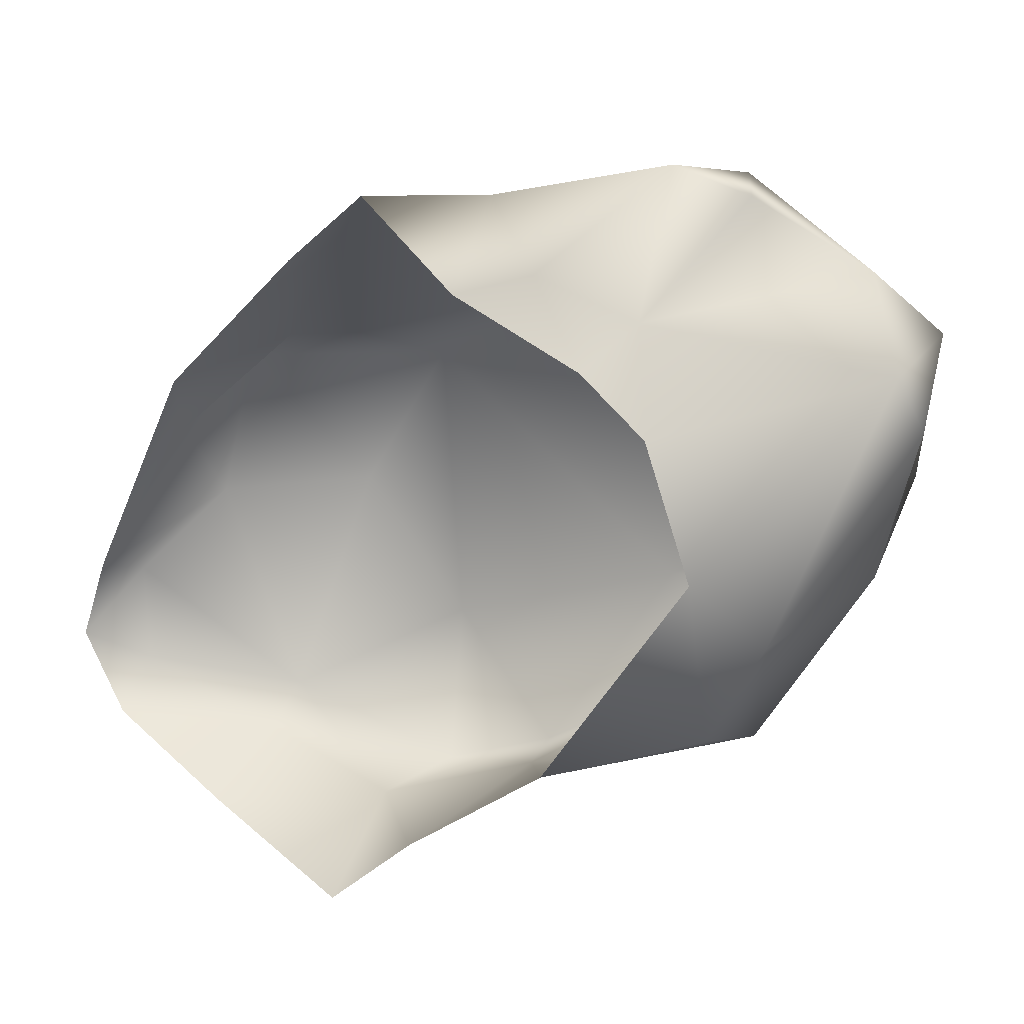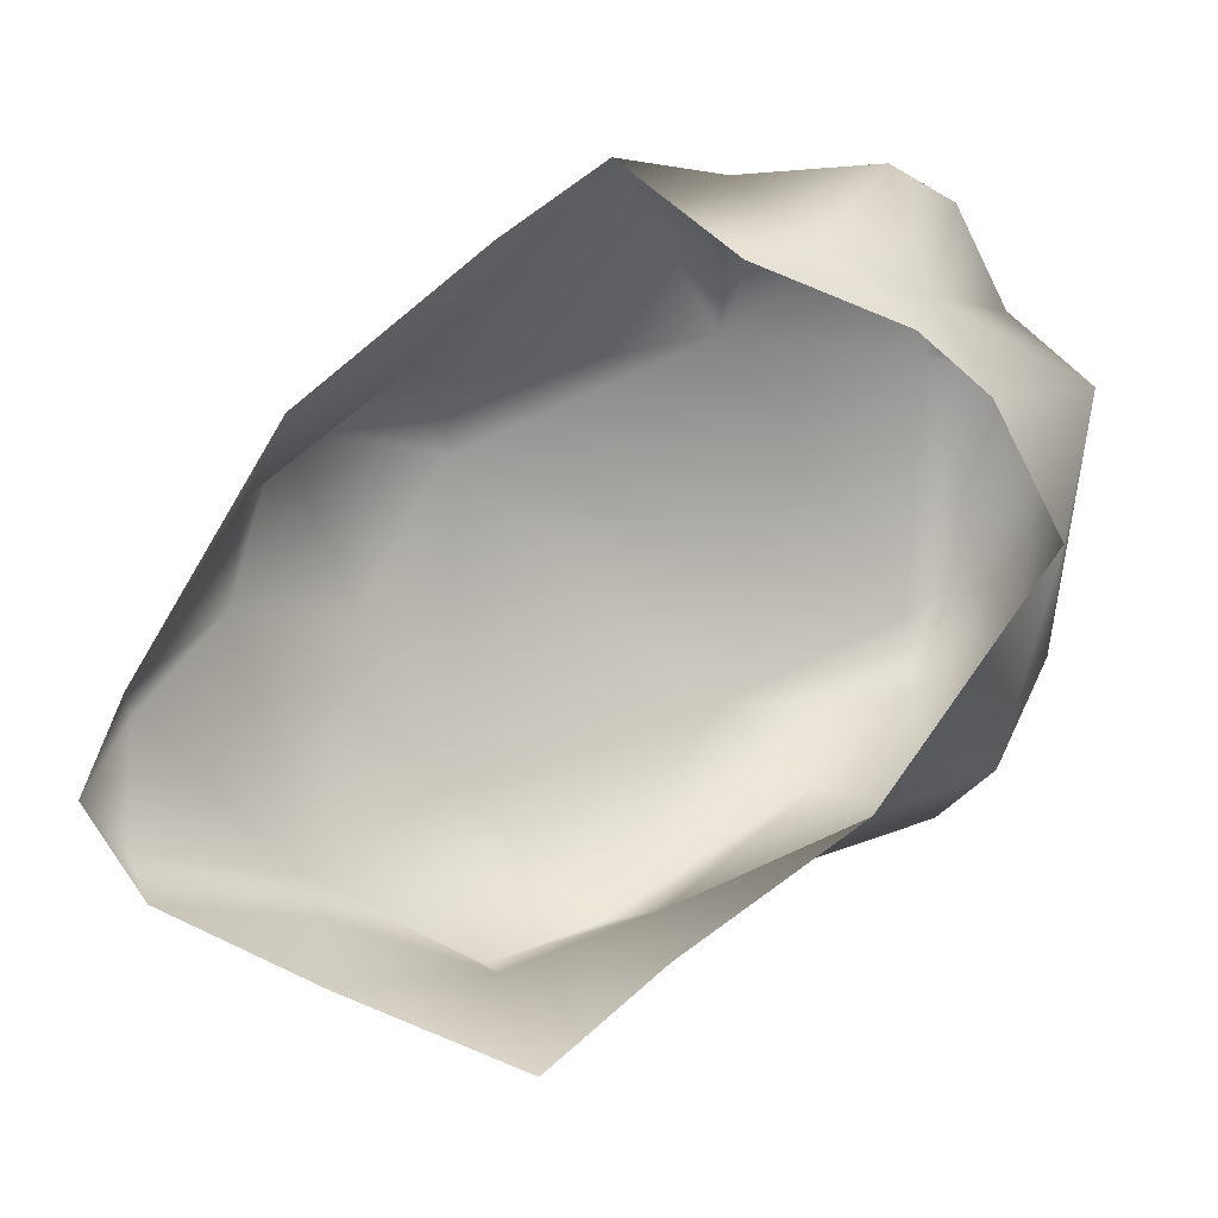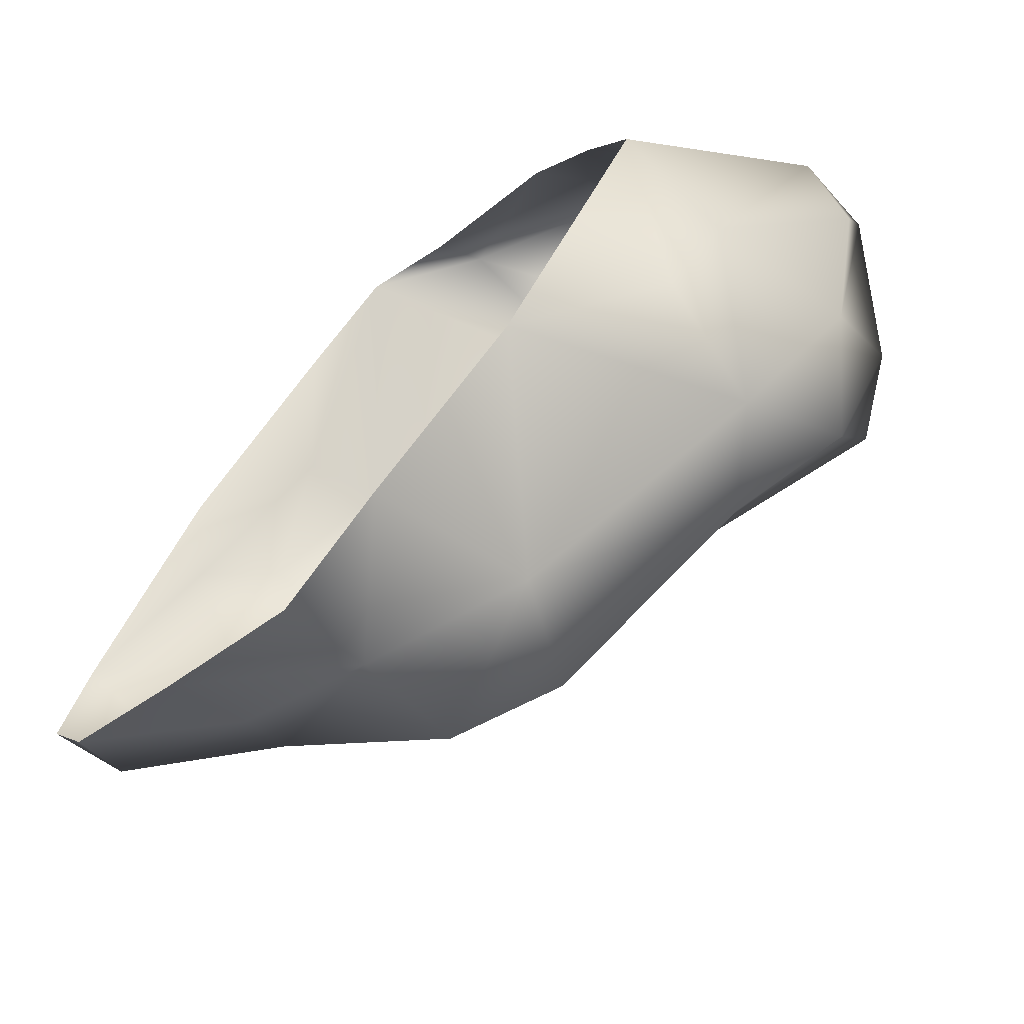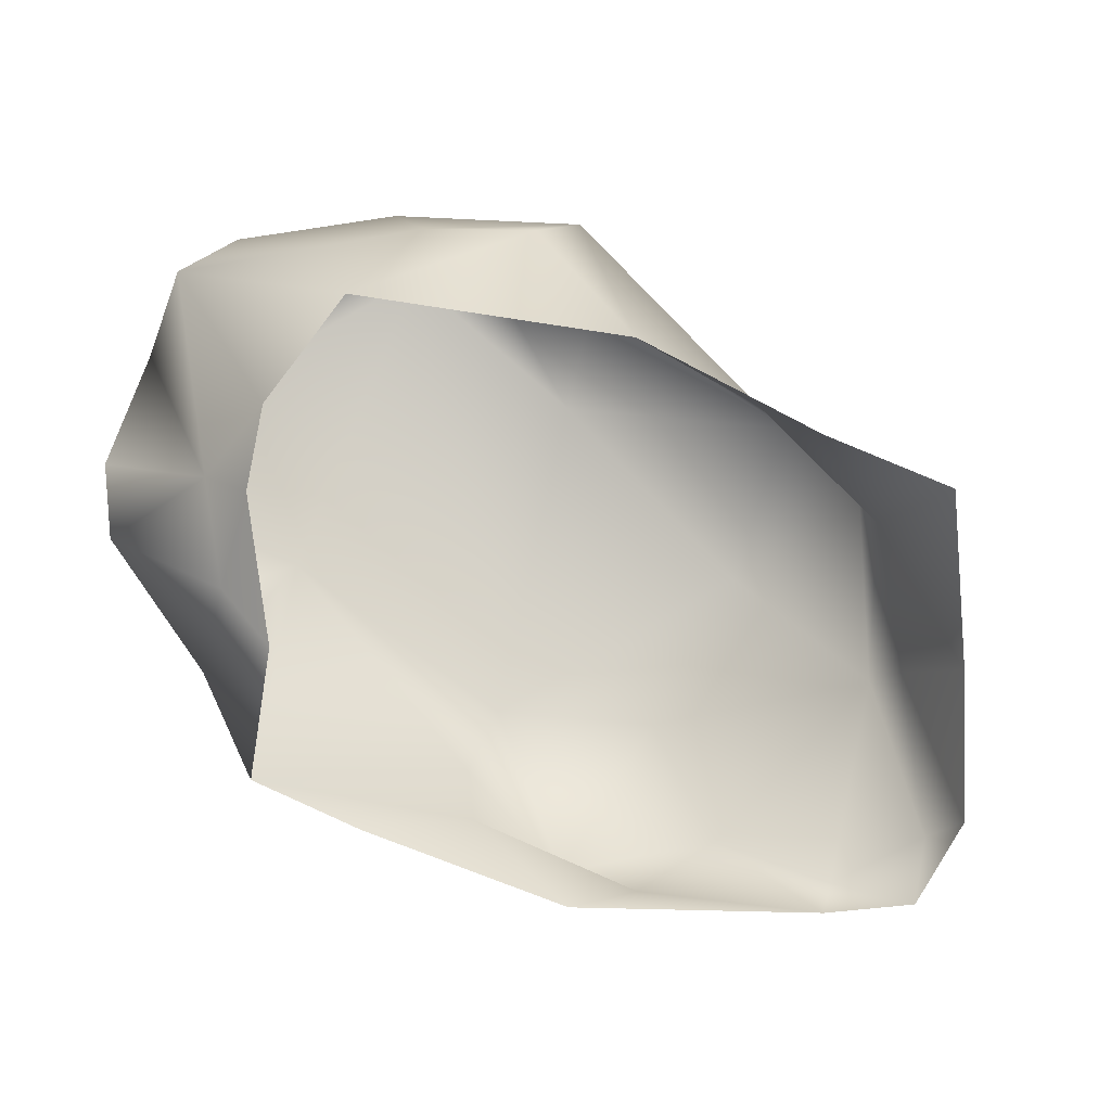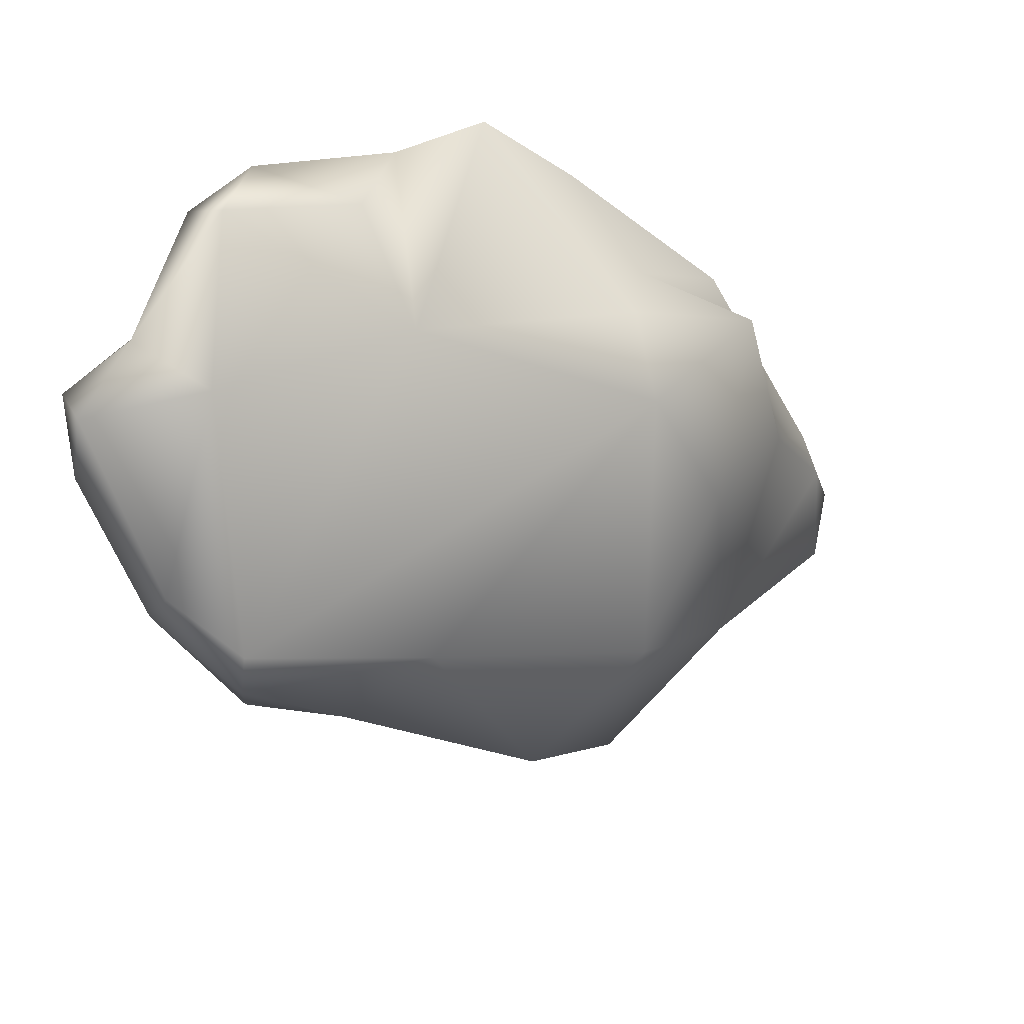
<metadata>
{"format":"obj","ext":"obj","renderer":"f3d","projection":"perspective","resolution":1024,"background":"white","views":[{"elev":16.4,"azim":37.6,"up":"+Z"},{"elev":-5.1,"azim":-8.0,"up":"+Z"},{"elev":-65.3,"azim":44.1,"up":"+Z"},{"elev":-78.6,"azim":117.5,"up":"+Y"},{"elev":32.4,"azim":164.4,"up":"+Z"}]}
</metadata>
<code>
g default
v 0.3698 1.214 -0.04723
v -0.4842 1.026 -0.319
v -0.8094 0.8645 0.2041
v -0.5152 0.9614 0.7175
v 0.346 0.9653 1.125
v 1.07 1.469 0.2649
v -0.5701 0.5507 0.8578
v -0.1314 0.07026 1.454
v -1.052 0.4859 0.7237
v -0.677 0.2975 0.8796
v -1.05 0.07026 0.6941
v -0.4656 0.07026 1.203
v -1.157 0.2146 0.473
v -1.203 0.47 0.1734
v -1.468 0.2682 -0.1471
v -1.481 0.07025 -0.08843
v -1.476 0.2918 -0.5218
v -1.6 0.07025 -0.3868
v -0.9571 0.5902 -0.5993
v -0.05118 1.021 -0.7507
v -0.4095 0.8604 -0.8657
v 0.6845 1.122 -0.3116
v 1.063 1.288 -0.009439
v 0.1193 0.6804 -0.6963
v 0.9928 0.8123 -0.4193
v 0.03543 0.07026 -0.8345
v -0.3346 0.07026 -1.147
v -0.4099 0.4651 -0.8782
v -0.9213 0.3954 -0.714
v -0.9166 0.07026 -0.9035
v -1.409 0.07026 -0.6693
v 0.6169 0.07026 -0.4249
v 1.069 0.3783 -0.2818
v 1.25 0.4447 0.06184
v 1.191 0.07026 0.3617
v 1.325 1.016 0.175
v 1.294 1.339 0.4548
v 1.063 1.131 1.091
v 0.9363 0.7612 1.546
v 1.294 0.9772 1.227
v 1.495 1.092 1.029
v 1.519 0.9471 0.7252
v 1.517 0.7565 0.9441
v 1.033 0.628 1.493
v 0.8533 0.2627 1.119
v 0.7947 0.5283 1.585
v 0.4512 0.6492 1.459
v 0.2499 0.2819 1.468
v 0.2531 0.07026 1.169
v 0.4926 0.1882 1.243
v 0.7605 0.07511 0.9777
v 0.9935 0.103 0.7897
g polySurface3
f 1 2 4
f 4 2 3
f 1 4 6
f 8 5 7
f 7 5 4
f 3 9 4
f 9 10 7
f 10 8 7
f 8 10 12
f 12 10 11
f 10 13 11
f 10 9 13
f 9 14 13
f 3 14 9
f 15 16 14
f 14 16 13
f 16 11 13
f 16 15 18
f 18 15 17
f 17 15 19
f 19 15 14
f 14 3 19
f 19 3 2
f 21 19 2
f 22 20 1
f 22 1 23
f 23 1 6
f 22 24 20
f 24 21 20
f 21 2 20
f 24 28 21
f 24 26 28
f 28 26 27
f 29 19 28
f 28 19 21
f 27 30 28
f 28 30 29
f 17 29 31
f 31 29 30
f 17 19 29
f 31 18 17
f 32 26 24
f 32 24 25
f 33 32 25
f 34 35 33
f 33 35 32
f 34 33 25
f 25 23 36
f 22 23 25
f 34 25 36
f 23 37 36
f 6 37 23
f 37 6 38
f 38 6 5
f 5 39 38
f 38 39 40
f 37 38 41
f 41 38 40
f 41 36 37
f 35 34 43
f 43 34 42
f 36 41 42
f 36 42 34
f 43 42 41
f 40 43 41
f 45 43 40
f 44 40 39
f 46 39 47
f 47 39 5
f 47 5 48
f 48 5 8
f 6 4 5
f 48 46 47
f 8 49 48
f 48 49 50
f 50 46 48
f 46 44 39
f 45 44 46
f 45 40 44
f 50 45 46
f 45 50 51
f 51 50 49
f 43 45 52
f 52 45 51
f 52 35 43
f 25 24 22
f 4 9 7
f 1 20 2

</code>
